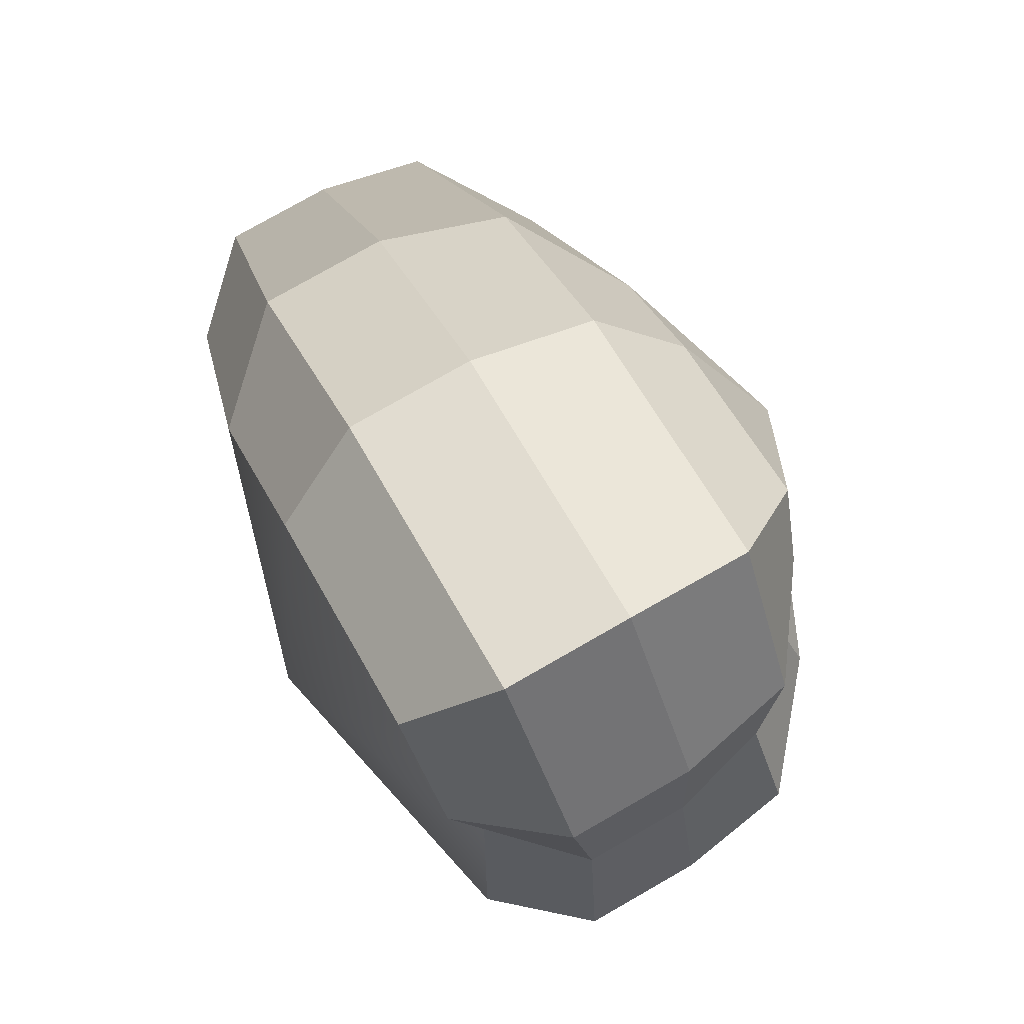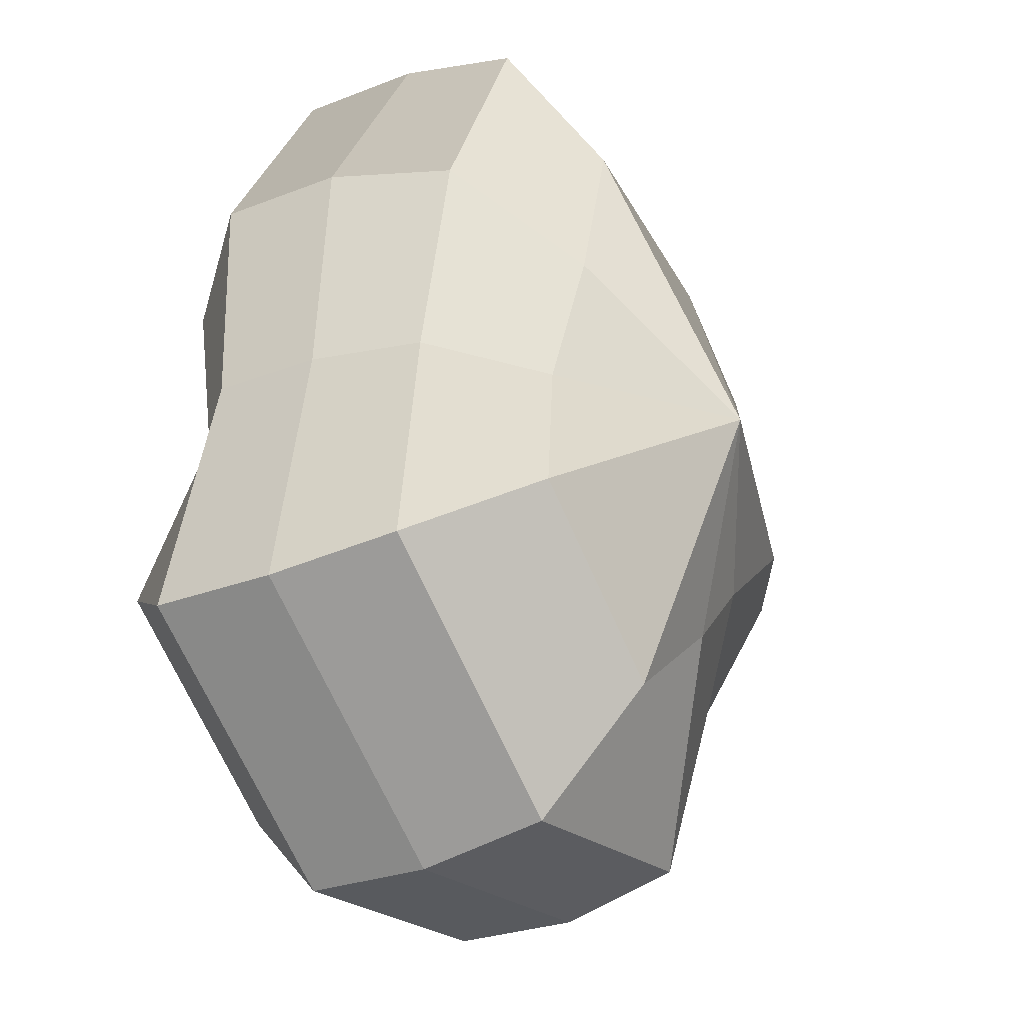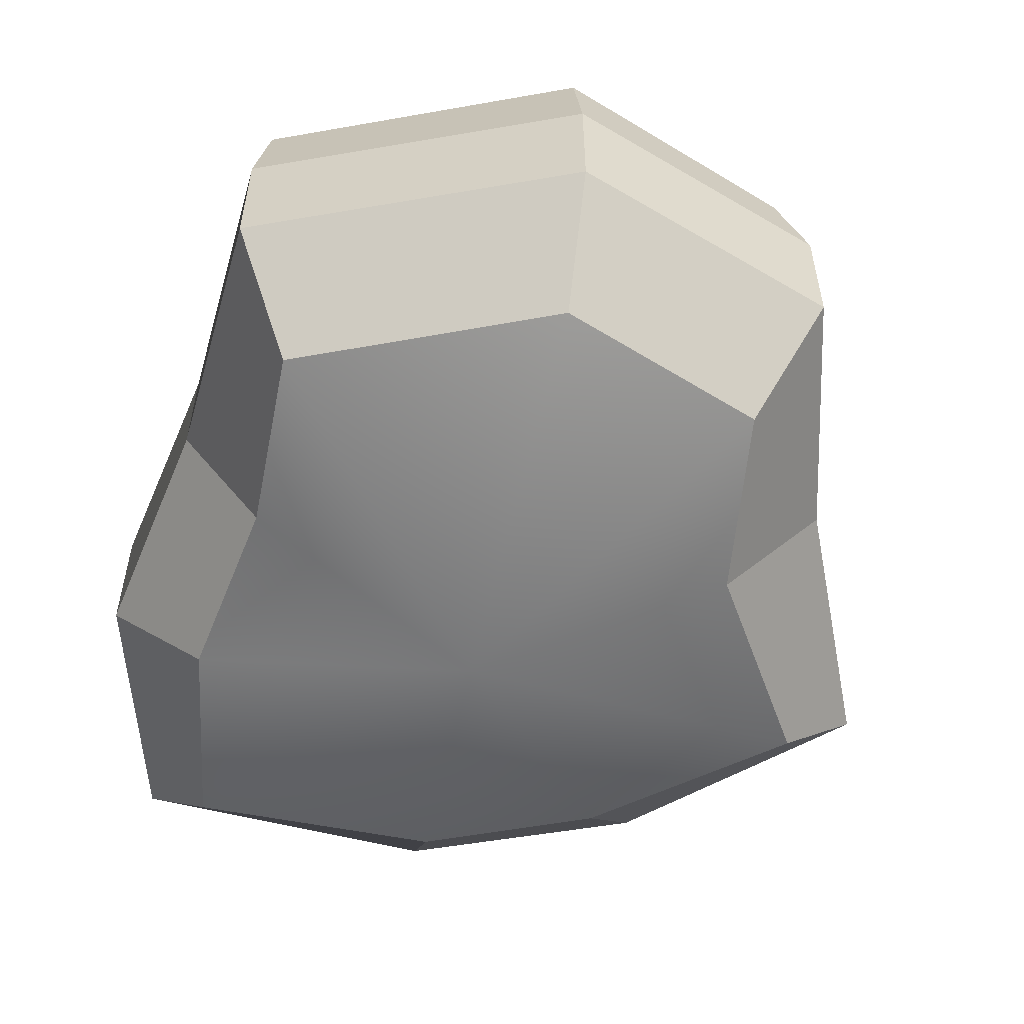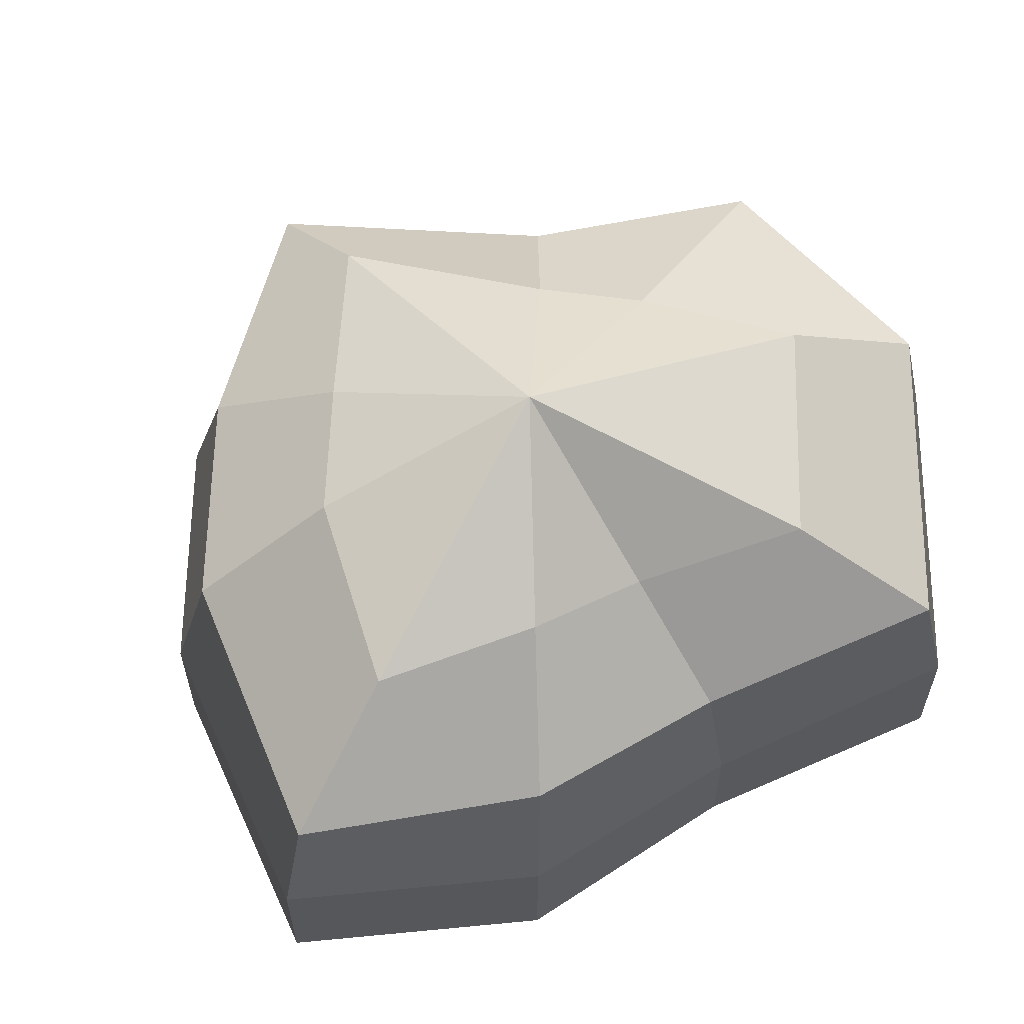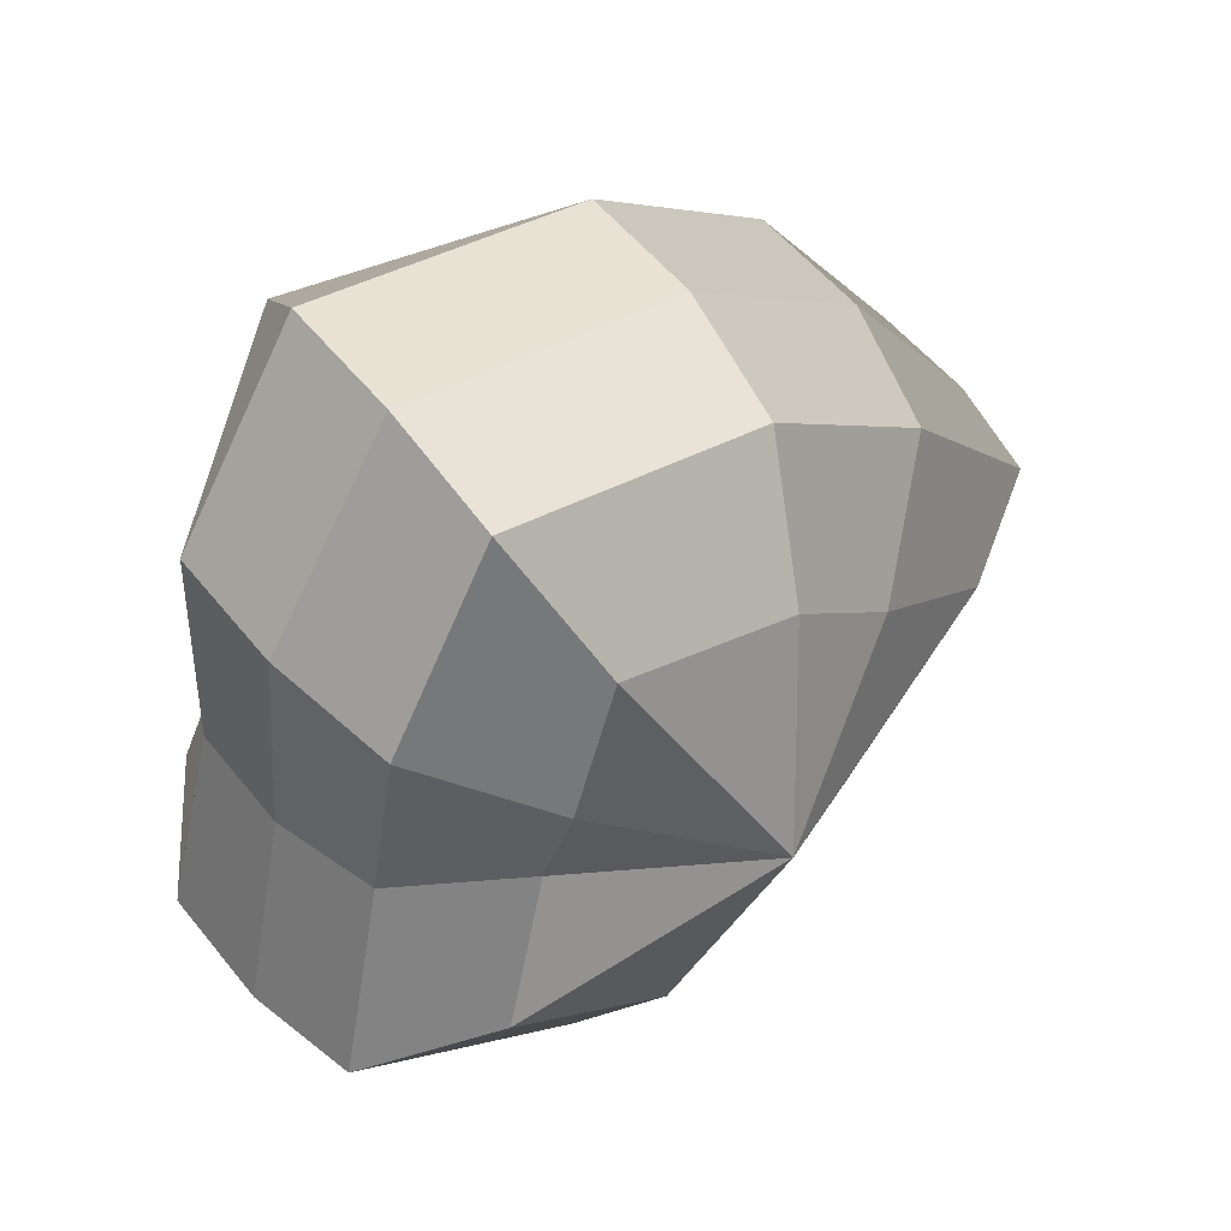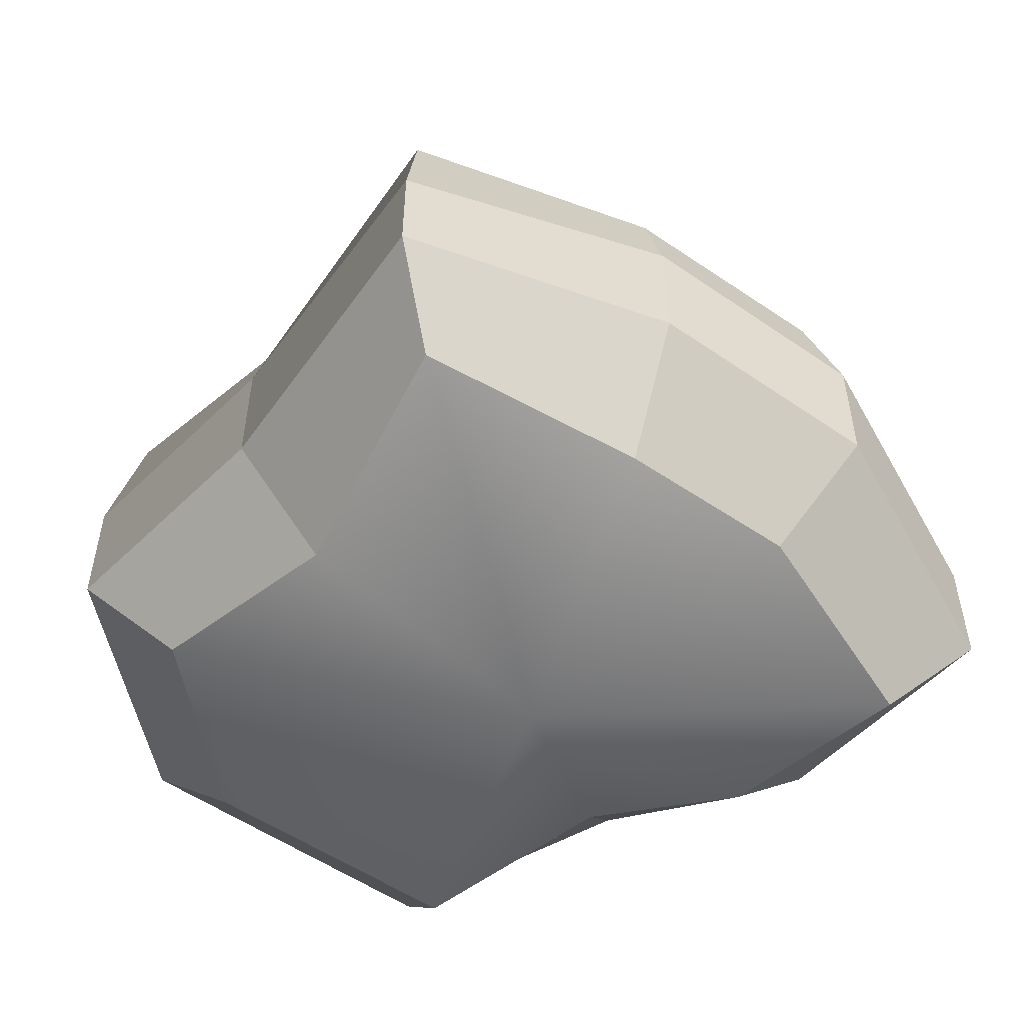
<metadata>
{"format":"obj","ext":"obj","renderer":"f3d","projection":"perspective","resolution":1024,"background":"white","views":[{"elev":78.4,"azim":60.3,"up":"+Z"},{"elev":-26.6,"azim":121.6,"up":"+Z"},{"elev":-56.3,"azim":152.2,"up":"+Y"},{"elev":60.8,"azim":52.6,"up":"+Y"},{"elev":54.3,"azim":142.1,"up":"+Z"},{"elev":-54.0,"azim":-74.3,"up":"+Y"}]}
</metadata>
<code>
v 0.01455 -0.02578 -0.04036
v 0.004626 -0.03398 0.001091
v 0.03879 -0.02578 -0.02106
v -0.009662 -0.02578 -0.03818
v -0.01825 -0.02578 -0.01778
v -0.03822 -0.02223 0.001091
v -0.02135 -0.02578 0.01996
v -0.005296 -0.02578 0.03272
v 0.0211 -0.02578 0.04036
v 0.0306 -0.02578 0.01996
v 0.03219 -0.02223 0.001091
v 0.03879 -0.02578 -0.02106
v 0.04797 -0.01489 -0.02773
v 0.01805 -0.01489 -0.05115
v 0.01455 -0.02578 -0.04036
v 0.01455 -0.02578 -0.04036
v 0.01805 -0.01489 -0.05115
v -0.01317 -0.01489 -0.04897
v -0.009662 -0.02578 -0.03818
v -0.009662 -0.02578 -0.03818
v -0.01317 -0.01489 -0.04897
v -0.02743 -0.01489 -0.02445
v -0.01825 -0.02578 -0.01778
v -0.01825 -0.02578 -0.01778
v -0.02743 -0.01489 -0.02445
v -0.04796 -0.01289 0.001091
v -0.03822 -0.02223 0.001091
v -0.03822 -0.02223 0.001091
v -0.04796 -0.01289 0.001091
v -0.03053 -0.01489 0.02663
v -0.02135 -0.02578 0.01996
v -0.02135 -0.02578 0.01996
v -0.03053 -0.01489 0.02663
v -0.008803 -0.01489 0.04351
v -0.005296 -0.02578 0.03272
v -0.005296 -0.02578 0.03272
v -0.008803 -0.01489 0.04351
v 0.0246 -0.01489 0.05115
v 0.0211 -0.02578 0.04036
v 0.0211 -0.02578 0.04036
v 0.0246 -0.01489 0.05115
v 0.03978 -0.01489 0.02663
v 0.0306 -0.02578 0.01996
v 0.0306 -0.02578 0.01996
v 0.03978 -0.01489 0.02663
v 0.04194 -0.01289 0.001091
v 0.03219 -0.02223 0.001091
v 0.03219 -0.02223 0.001091
v 0.04194 -0.01289 0.001091
v 0.04797 -0.01489 -0.02773
v 0.03879 -0.02578 -0.02106
v 0.04797 -0.01489 -0.02773
v 0.04797 -0.0001482 -0.02773
v 0.01805 -0.0001483 -0.05115
v 0.01805 -0.01489 -0.05115
v 0.01805 -0.01489 -0.05115
v 0.01805 -0.0001483 -0.05115
v -0.01317 -0.0001483 -0.04897
v -0.01317 -0.01489 -0.04897
v -0.01317 -0.01489 -0.04897
v -0.01317 -0.0001483 -0.04897
v -0.02743 -0.0001483 -0.02445
v -0.02743 -0.01489 -0.02445
v -0.02743 -0.01489 -0.02445
v -0.02743 -0.0001483 -0.02445
v -0.04796 -0.0002294 0.001091
v -0.04796 -0.01289 0.001091
v -0.04796 -0.01289 0.001091
v -0.04796 -0.0002294 0.001091
v -0.03053 -0.0001483 0.02663
v -0.03053 -0.01489 0.02663
v -0.03053 -0.01489 0.02663
v -0.03053 -0.0001483 0.02663
v -0.008803 -0.0001483 0.04351
v -0.008803 -0.01489 0.04351
v -0.008803 -0.01489 0.04351
v -0.008803 -0.0001483 0.04351
v 0.0246 -0.0001483 0.05115
v 0.0246 -0.01489 0.05115
v 0.0246 -0.01489 0.05115
v 0.0246 -0.0001483 0.05115
v 0.03978 -0.0001483 0.02663
v 0.03978 -0.01489 0.02663
v 0.03978 -0.01489 0.02663
v 0.03978 -0.0001483 0.02663
v 0.04194 -0.0002294 0.001091
v 0.04194 -0.01289 0.001091
v 0.04194 -0.01289 0.001091
v 0.04194 -0.0002294 0.001091
v 0.04797 -0.0001482 -0.02773
v 0.04797 -0.01489 -0.02773
v 0.04797 -0.0001482 -0.02773
v 0.04569 0.01428 -0.0254
v 0.01715 0.01428 -0.04799
v 0.01805 -0.0001483 -0.05115
v 0.01805 -0.0001483 -0.05115
v 0.01715 0.01428 -0.04799
v -0.01183 0.01428 -0.0456
v -0.01317 -0.0001483 -0.04897
v -0.01317 -0.0001483 -0.04897
v -0.01183 0.01428 -0.0456
v -0.02321 0.01428 -0.02181
v -0.02743 -0.0001483 -0.02445
v -0.02743 -0.0001483 -0.02445
v -0.02321 0.01428 -0.02181
v -0.0453 0.01197 0.001196
v -0.04796 -0.0002294 0.001091
v -0.04796 -0.0002294 0.001091
v -0.0453 0.01197 0.001196
v -0.02661 0.01428 0.0242
v -0.03053 -0.0001483 0.02663
v -0.03053 -0.0001483 0.02663
v -0.02661 0.01428 0.0242
v -0.00704 0.01428 0.03961
v -0.008803 -0.0001483 0.04351
v -0.008803 -0.0001483 0.04351
v -0.00704 0.01428 0.03961
v 0.02433 0.01428 0.04799
v 0.0246 -0.0001483 0.05115
v 0.0246 -0.0001483 0.05115
v 0.02433 0.01428 0.04799
v 0.03672 0.01428 0.0242
v 0.03978 -0.0001483 0.02663
v 0.03978 -0.0001483 0.02663
v 0.03672 0.01428 0.0242
v 0.03865 0.01197 0.001196
v 0.04194 -0.0002294 0.001091
v 0.04194 -0.0002294 0.001091
v 0.03865 0.01197 0.001196
v 0.04569 0.01428 -0.0254
v 0.04797 -0.0001482 -0.02773
v 0.04569 0.01428 -0.0254
v 0.03225 0.02437 -0.01615
v 0.01204 0.02437 -0.03257
v 0.01715 0.01428 -0.04799
v 0.01715 0.01428 -0.04799
v 0.01204 0.02437 -0.03257
v -0.00259 0.02437 -0.02139
v -0.01183 0.01428 -0.0456
v -0.01183 0.01428 -0.0456
v -0.00259 0.02437 -0.02139
v -0.01125 0.02437 -0.0128
v -0.02321 0.01428 -0.02181
v -0.02321 0.01428 -0.02181
v -0.01125 0.02437 -0.0128
v -0.03124 0.02075 0.001117
v -0.0453 0.01197 0.001196
v -0.0453 0.01197 0.001196
v -0.03124 0.02075 0.001117
v -0.01443 0.02437 0.01503
v -0.02661 0.01428 0.0242
v -0.02661 0.01428 0.0242
v -0.01443 0.02437 0.01503
v -0.00259 0.02437 0.02475
v -0.00704 0.01428 0.03961
v -0.00704 0.01428 0.03961
v -0.00259 0.02437 0.02475
v 0.01874 0.02437 0.03257
v 0.02433 0.01428 0.04799
v 0.02433 0.01428 0.04799
v 0.01874 0.02437 0.03257
v 0.02387 0.02437 0.01503
v 0.03672 0.01428 0.0242
v 0.03672 0.01428 0.0242
v 0.02387 0.02437 0.01503
v 0.02505 0.02075 0.001117
v 0.03865 0.01197 0.001196
v 0.03865 0.01197 0.001196
v 0.02505 0.02075 0.001117
v 0.03225 0.02437 -0.01615
v 0.04569 0.01428 -0.0254
v 0.03225 0.02437 -0.01615
v 0.004625 0.03398 0.001091
v 0.01204 0.02437 -0.03257
v 0.01204 0.02437 -0.03257
v 0.004625 0.03398 0.001091
v -0.00259 0.02437 -0.02139
v -0.00259 0.02437 -0.02139
v 0.004625 0.03398 0.001091
v -0.01125 0.02437 -0.0128
v -0.01125 0.02437 -0.0128
v 0.004625 0.03398 0.001091
v -0.03124 0.02075 0.001117
v -0.03124 0.02075 0.001117
v 0.004625 0.03398 0.001091
v -0.01443 0.02437 0.01503
v -0.01443 0.02437 0.01503
v 0.004625 0.03398 0.001091
v -0.00259 0.02437 0.02475
v -0.00259 0.02437 0.02475
v 0.004625 0.03398 0.001091
v 0.01874 0.02437 0.03257
v 0.01874 0.02437 0.03257
v 0.004625 0.03398 0.001091
v 0.02387 0.02437 0.01503
v 0.02387 0.02437 0.01503
v 0.004625 0.03398 0.001091
v 0.02505 0.02075 0.001117
v 0.02505 0.02075 0.001117
v 0.004625 0.03398 0.001091
v 0.03225 0.02437 -0.01615
g Foliage7_16_3922_182
f 1 3 2
f 4 1 2
f 5 4 2
f 6 5 2
f 7 6 2
f 8 7 2
f 9 8 2
f 10 9 2
f 11 10 2
f 3 11 2
f 12 14 13
f 12 15 14
f 16 18 17
f 16 19 18
f 20 22 21
f 20 23 22
f 24 26 25
f 24 27 26
f 28 30 29
f 28 31 30
f 32 34 33
f 32 35 34
f 36 38 37
f 36 39 38
f 40 42 41
f 40 43 42
f 44 46 45
f 44 47 46
f 48 50 49
f 48 51 50
f 52 54 53
f 52 55 54
f 56 58 57
f 56 59 58
f 60 62 61
f 60 63 62
f 64 66 65
f 64 67 66
f 68 70 69
f 68 71 70
f 72 74 73
f 72 75 74
f 76 78 77
f 76 79 78
f 80 82 81
f 80 83 82
f 84 86 85
f 84 87 86
f 88 90 89
f 88 91 90
f 92 94 93
f 92 95 94
f 96 98 97
f 96 99 98
f 100 102 101
f 100 103 102
f 104 106 105
f 104 107 106
f 108 110 109
f 108 111 110
f 112 114 113
f 112 115 114
f 116 118 117
f 116 119 118
f 120 122 121
f 120 123 122
f 124 126 125
f 124 127 126
f 128 130 129
f 128 131 130
f 132 134 133
f 132 135 134
f 136 138 137
f 136 139 138
f 140 142 141
f 140 143 142
f 144 146 145
f 144 147 146
f 148 150 149
f 148 151 150
f 152 154 153
f 152 155 154
f 156 158 157
f 156 159 158
f 160 162 161
f 160 163 162
f 164 166 165
f 164 167 166
f 168 170 169
f 168 171 170
f 172 174 173
f 175 177 176
f 178 180 179
f 181 183 182
f 184 186 185
f 187 189 188
f 190 192 191
f 193 195 194
f 196 198 197
f 199 201 200

</code>
